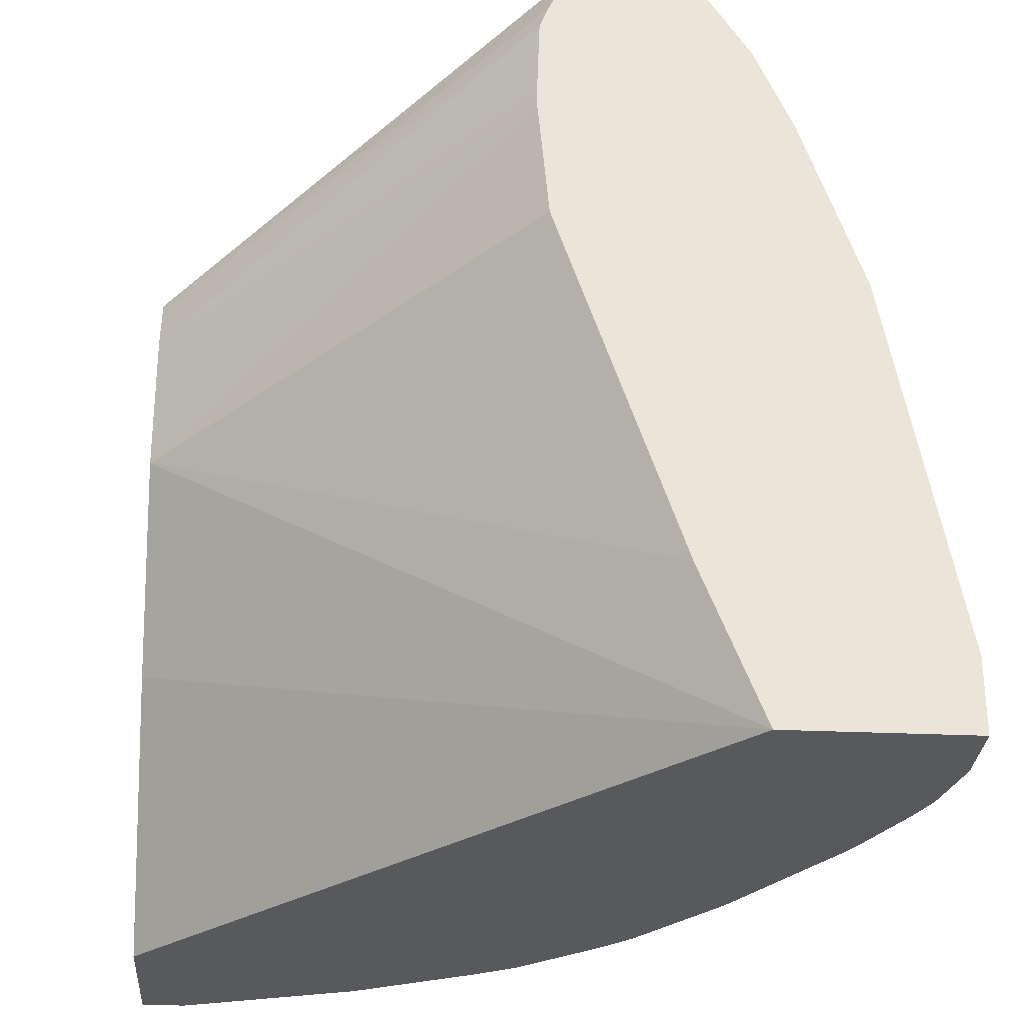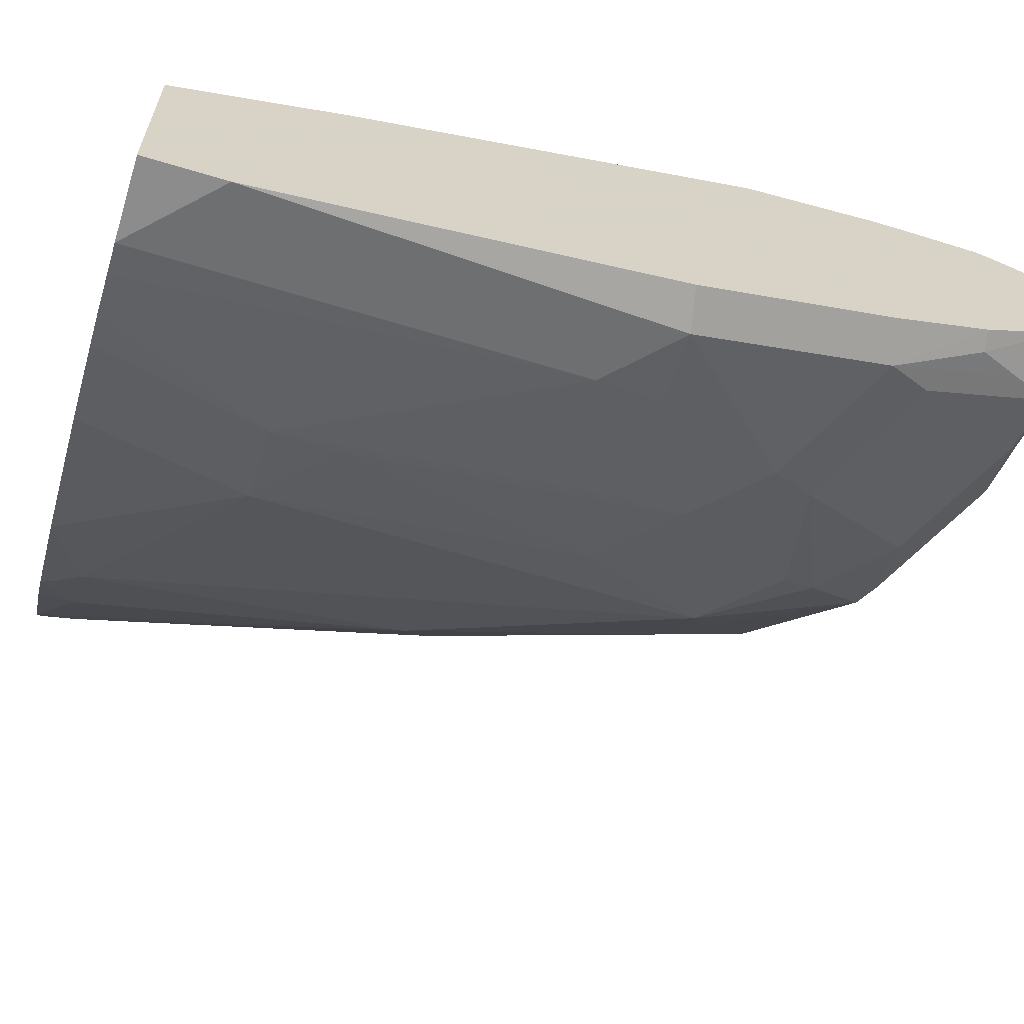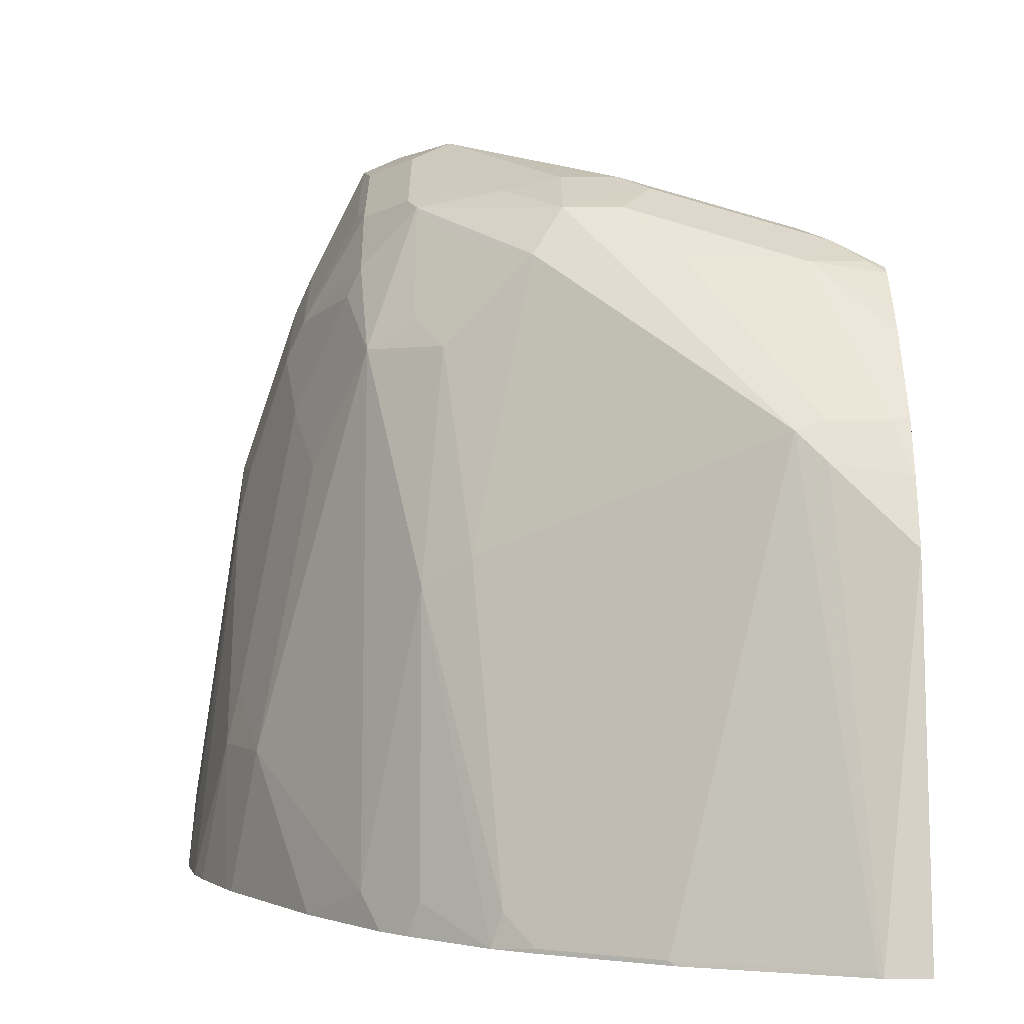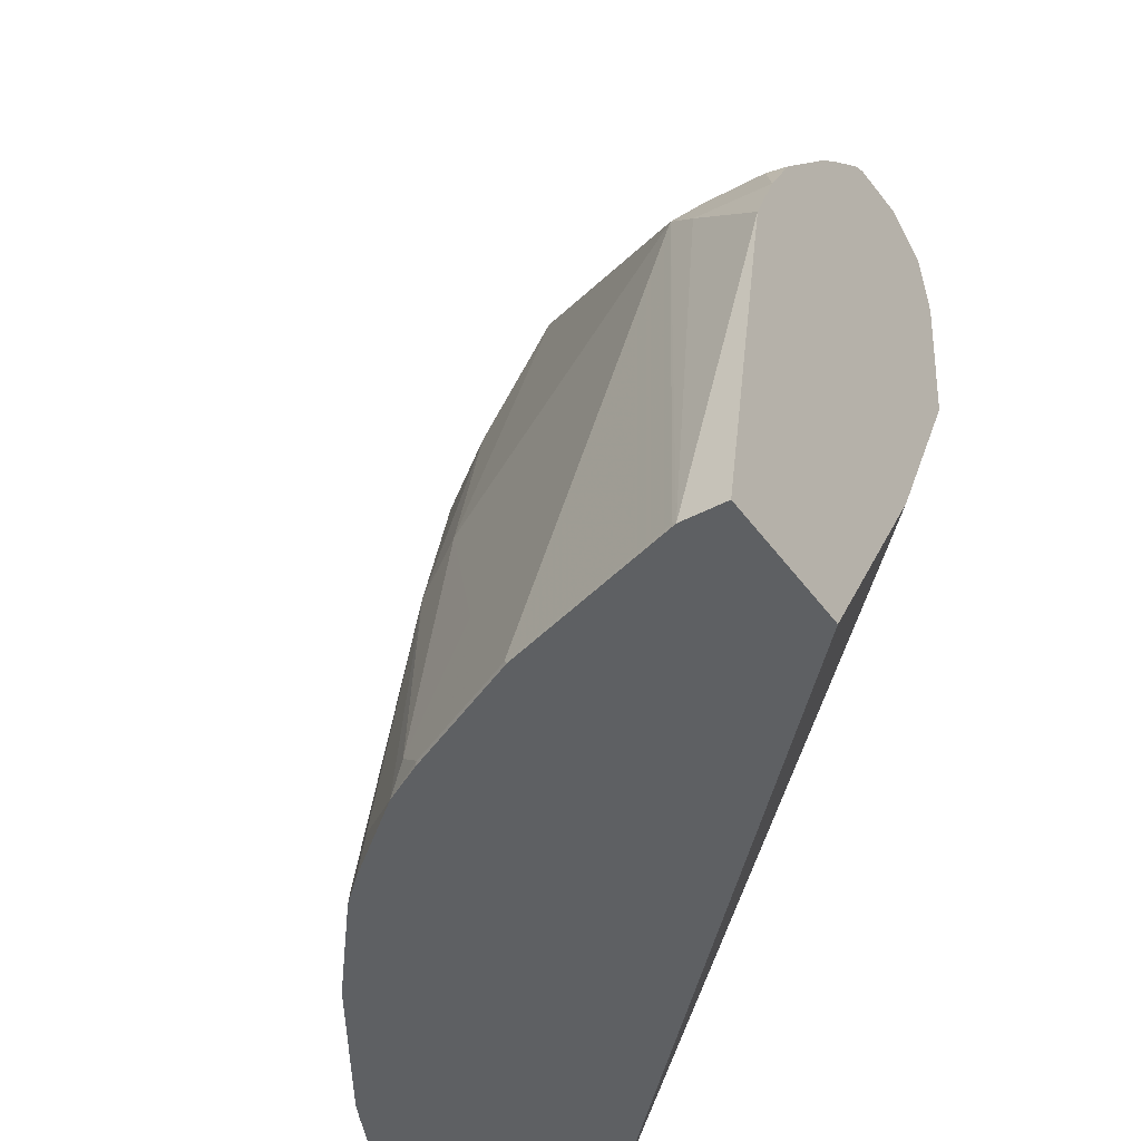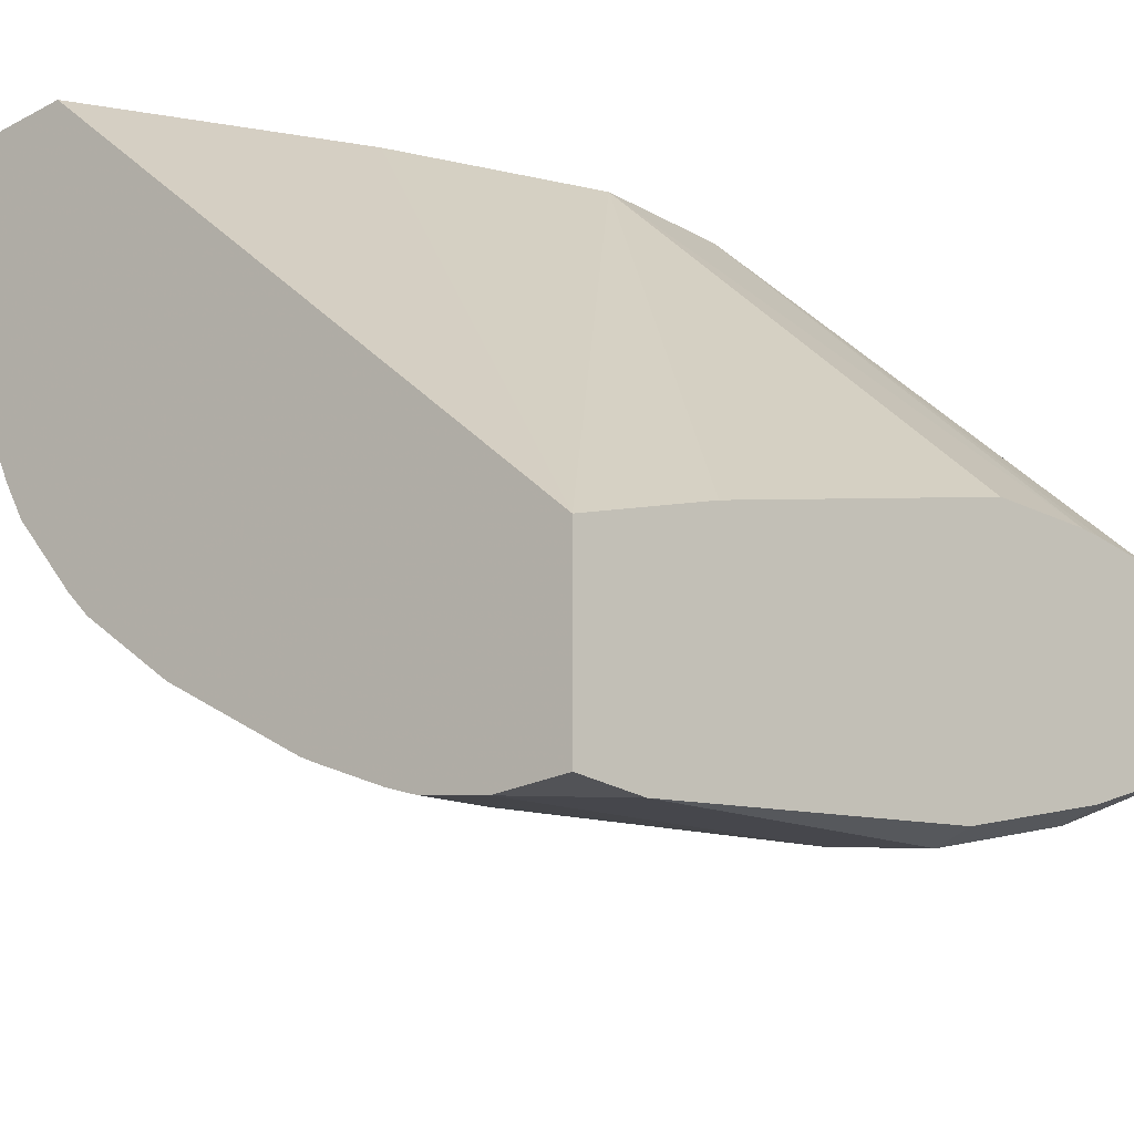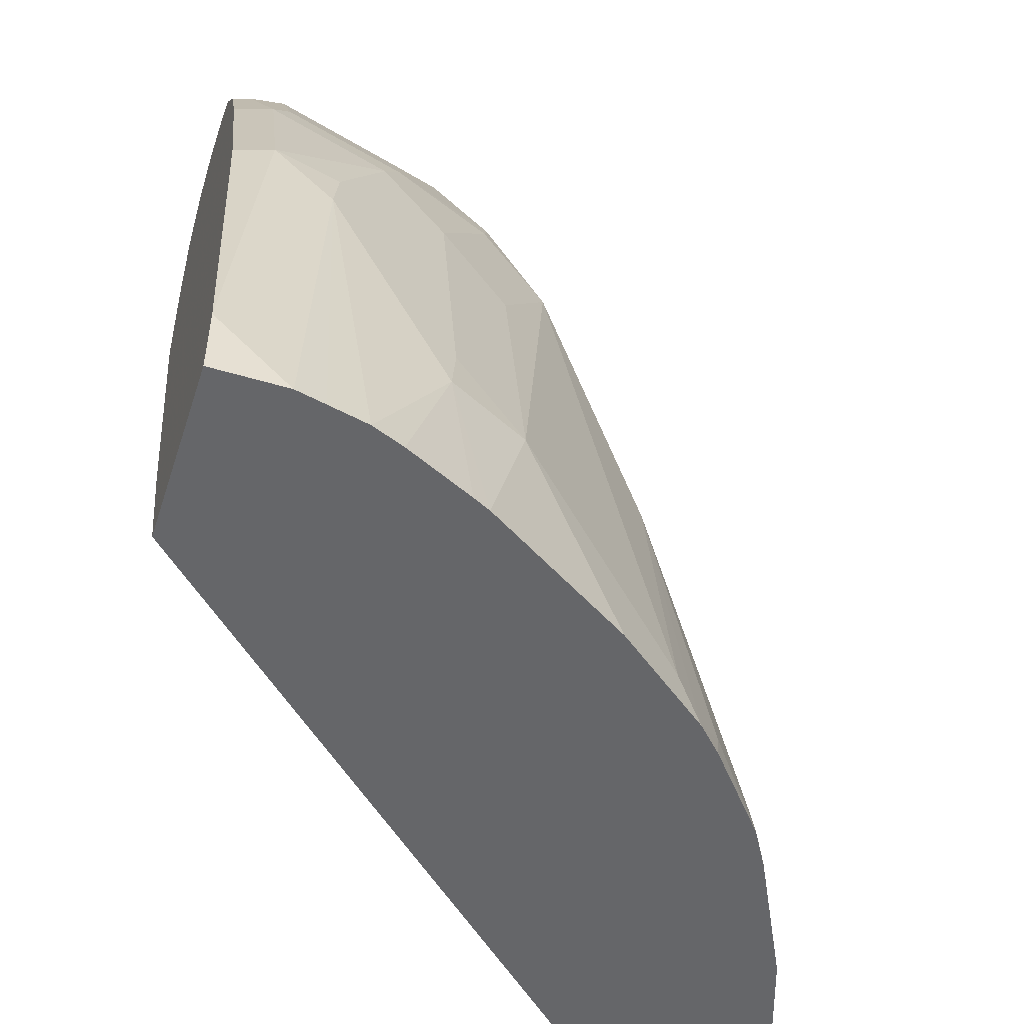
<metadata>
{"format":"obj","ext":"obj","renderer":"f3d","projection":"perspective","resolution":1024,"background":"white","views":[{"elev":-29.4,"azim":86.1,"up":"+Y"},{"elev":-64.3,"azim":73.1,"up":"+Z"},{"elev":0.4,"azim":-90.2,"up":"+Y"},{"elev":-42.7,"azim":-57.4,"up":"+Y"},{"elev":-22.4,"azim":42.1,"up":"+Z"},{"elev":-51.8,"azim":162.1,"up":"+Y"}]}
</metadata>
<code>
v 0.01325 0.2895 -0.8271
v 0.01325 0.2826 -0.8133
v 0.01325 0.2868 -0.8451
v -1.139e-05 0.2895 -0.8478
v -0.04137 0.2895 -0.8271
v -0.1241 0.2481 -0.7031
v -0.1241 0.2412 -0.6892
v 0.01325 0.2776 -0.8108
v -0.1241 0.2346 -0.676
v -0.1236 0.2345 -0.676
v -0.1088 0.2264 -0.676
v 0.01325 0.2791 -0.8581
v -0.006904 0.2826 -0.8615
v -0.04826 0.2826 -0.8409
v -0.106 0.2636 -0.8064
v -0.1034 0.2688 -0.7857
v -0.1034 0.2688 -0.7651
v -0.1344 0.2429 -0.6927
v -0.1137 0.2636 -0.7547
v 0.01325 0.2688 -0.8064
v -0.1447 0.2328 -0.676
v -0.1075 0.2231 -0.676
v -1.139e-05 0.2688 -0.8684
v 0.01325 0.2537 -0.8741
v 0.006882 0.255 -0.8753
v -0.006904 0.2412 -0.8822
v -0.04826 0.2619 -0.8615
v -0.06721 0.2585 -0.8581
v -0.02585 0.2791 -0.8581
v -0.08962 0.2619 -0.8409
v -0.09822 0.2585 -0.8374
v -0.131 0.255 -0.7857
v -0.1516 0.2343 -0.7031
v -0.1447 0.2352 -0.6824
v -0.131 0.255 -0.7651
v 0.01325 0.2614 -0.8036
v -0.149 0.2306 -0.676
v -0.1034 0.2068 -0.676
v -1.139e-05 0.2274 -0.8891
v 0.01325 0.2248 -0.8865
v -0.04137 0.2068 -0.8891
v -0.04826 0.2205 -0.8822
v -0.08788 0.2378 -0.8581
v -0.1112 0.2481 -0.8271
v -0.1396 0.2378 -0.7961
v -0.1103 0.2068 -0.8547
v -0.1086 0.2378 -0.8374
v -0.1516 0.2343 -0.7444
v -0.2016 0.1757 -0.7134
v -0.1999 0.1792 -0.6824
v -0.1729 0.2089 -0.676
v -0.1628 0.2184 -0.676
v 0.01325 0.237 -0.8027
v 0.01325 0.2274 -0.8027
v -0.1066 0.159 -0.676
v -1.139e-05 0.1654 -0.9098
v 0.01325 0.1627 -0.9071
v -0.08532 0.2274 -0.8633
v -0.02328 0.1654 -0.9046
v -0.02069 0.1447 -0.9098
v -0.06205 0.1654 -0.8891
v -0.06464 0.1861 -0.8839
v -0.1318 0.2068 -0.8271
v -0.1602 0.1344 -0.8167
v -0.1516 0.1241 -0.834
v -0.1189 0.2171 -0.8374
v -0.08962 0.1654 -0.8753
v -0.08962 0.06203 -0.896
v -0.1516 0.0207 -0.8547
v -0.1999 0.1792 -0.7031
v -0.2067 0.1654 -0.7031
v -0.1938 0.06203 -0.7857
v -0.2145 0.0207 -0.7651
v -0.2223 0.01034 -0.7547
v -0.2429 0.01034 -0.6927
v -0.2438 0.008749 -0.6911
v -0.2067 0.1654 -0.6824
v -0.2089 0.1611 -0.676
v -0.2004 0.1757 -0.676
v -0.1977 0.1803 -0.676
v 0.01325 0.1861 -0.8064
v -0.131 0.1103 -0.676
v 0.01325 0.008749 -0.8684
v 0.01325 0.06203 -0.8478
v 0.01325 0.03395 -0.9305
v -1.139e-05 0.0207 -0.9305
v -0.01194 0.008749 -0.9305
v -0.02177 0.008749 -0.9283
v -0.03521 0.008749 -0.9253
v -0.06205 0.06203 -0.9098
v -0.06464 0.08273 -0.9046
v -0.1938 0.0207 -0.8064
v -0.1611 0.008749 -0.8477
v -0.1723 0.0207 -0.834
v -0.1933 0.008749 -0.8104
v -0.07533 0.008749 -0.9069
v -0.1269 0.008749 -0.8746
v -0.2193 0.1383 -0.676
v -0.2016 0.01034 -0.7961
v -0.2231 0.008749 -0.7532
v -0.2438 0.008749 -0.676
v -0.14 0.09223 -0.676
v -0.1911 0.008749 -0.676
v 0.01325 0.008749 -0.9305
v -0.04615 0.008749 -0.9209
v -0.06949 0.008749 -0.9098
v -0.1702 0.008749 -0.8382
v -0.2013 0.008749 -0.7966
v -0.2024 0.008749 -0.7945
f 50 79 80
f 50 78 79
f 50 77 78
f 50 71 77
f 49 73 74
f 49 76 71
f 49 75 76
f 49 74 75
f 50 80 51
f 50 70 71
f 54 55 81
f 60 89 90
f 55 83 84
f 55 84 81
f 56 60 59
f 56 57 85
f 56 85 86
f 56 86 60
f 60 86 87
f 60 87 88
f 60 88 89
f 49 72 73
f 55 82 83
f 49 64 72
f 45 64 49
f 48 49 70
f 39 56 41
f 40 57 56
f 41 58 42
f 41 56 59
f 41 59 60
f 41 60 90
f 41 90 61
f 41 61 62
f 41 62 58
f 42 58 43
f 43 58 46
f 49 71 70
f 44 47 63
f 45 63 64
f 61 90 91
f 46 65 63
f 46 63 66
f 46 66 47
f 46 58 62
f 46 62 67
f 46 67 68
f 46 68 69
f 46 69 65
f 47 66 63
f 44 63 45
f 61 91 62
f 68 97 69
f 63 65 64
f 76 106 105
f 76 105 89
f 76 89 88
f 76 88 87
f 76 87 104
f 76 104 83
f 76 83 103
f 76 103 101
f 76 101 98
f 82 102 83
f 83 102 103
f 85 104 87
f 85 87 86
f 89 105 90
f 90 105 106
f 90 106 96
f 92 95 99
f 93 107 94
f 94 107 95
f 95 108 99
f 99 108 109
f 99 109 100
f 39 40 56
f 76 96 106
f 76 97 96
f 76 93 97
f 76 107 93
f 64 65 92
f 64 92 72
f 65 69 93
f 65 93 94
f 65 94 95
f 65 95 92
f 67 91 68
f 68 91 90
f 68 90 96
f 68 96 97
f 69 97 93
f 62 91 67
f 71 98 78
f 71 76 98
f 72 92 73
f 73 92 99
f 73 99 74
f 74 99 100
f 74 100 75
f 75 100 76
f 76 100 109
f 76 109 108
f 76 108 95
f 76 95 107
f 71 78 77
f 38 55 54
f 5 17 6
f 36 38 53
f 4 14 5
f 5 14 15
f 5 15 16
f 5 16 17
f 6 18 7
f 6 17 19
f 6 19 18
f 7 18 9
f 8 11 20
f 9 21 37
f 9 37 52
f 9 52 51
f 9 51 80
f 9 80 79
f 9 79 78
f 9 78 98
f 9 98 101
f 9 101 103
f 9 103 102
f 9 102 82
f 9 82 55
f 9 55 38
f 9 38 22
f 4 13 14
f 9 22 11
f 4 12 13
f 2 11 8
f 38 54 53
f 1 2 8
f 1 8 20
f 1 20 36
f 1 36 53
f 1 53 54
f 1 54 81
f 1 81 84
f 1 84 83
f 1 83 104
f 1 104 85
f 1 85 57
f 1 57 40
f 1 40 24
f 1 24 12
f 1 12 3
f 1 3 4
f 1 4 5
f 1 5 6
f 1 6 7
f 2 7 9
f 2 9 10
f 2 10 11
f 3 12 4
f 9 11 10
f 1 7 2
f 11 22 20
f 23 25 39
f 24 40 39
f 24 39 25
f 26 39 41
f 26 41 42
f 27 42 28
f 28 31 30
f 28 42 43
f 28 43 31
f 31 44 45
f 31 45 32
f 31 43 46
f 31 46 47
f 32 48 33
f 32 33 35
f 32 45 49
f 32 49 48
f 33 48 70
f 33 70 50
f 33 50 51
f 33 51 52
f 33 52 37
f 9 18 21
f 22 38 36
f 21 34 37
f 31 47 44
f 19 35 33
f 12 23 13
f 20 22 36
f 12 24 25
f 12 25 23
f 13 23 39
f 13 39 26
f 13 26 42
f 13 42 27
f 13 27 28
f 13 28 29
f 13 29 14
f 14 29 28
f 33 37 34
f 14 30 15
f 15 30 31
f 15 31 32
f 15 32 16
f 16 19 17
f 16 32 19
f 18 19 33
f 14 28 30
f 18 33 34
f 19 32 35
f 18 34 21

</code>
